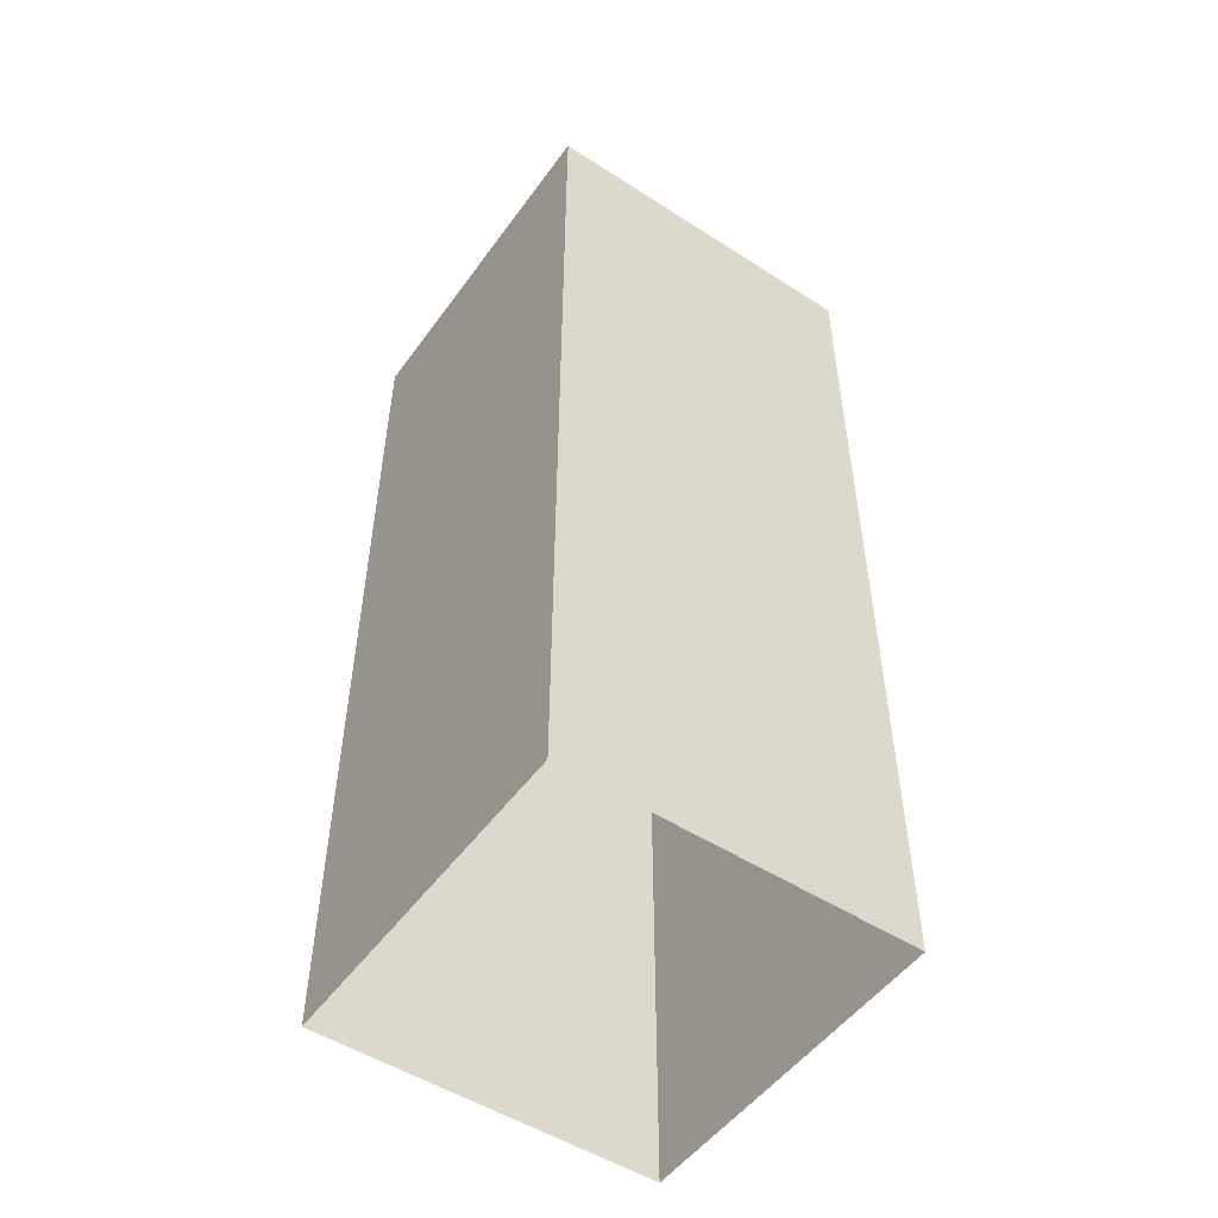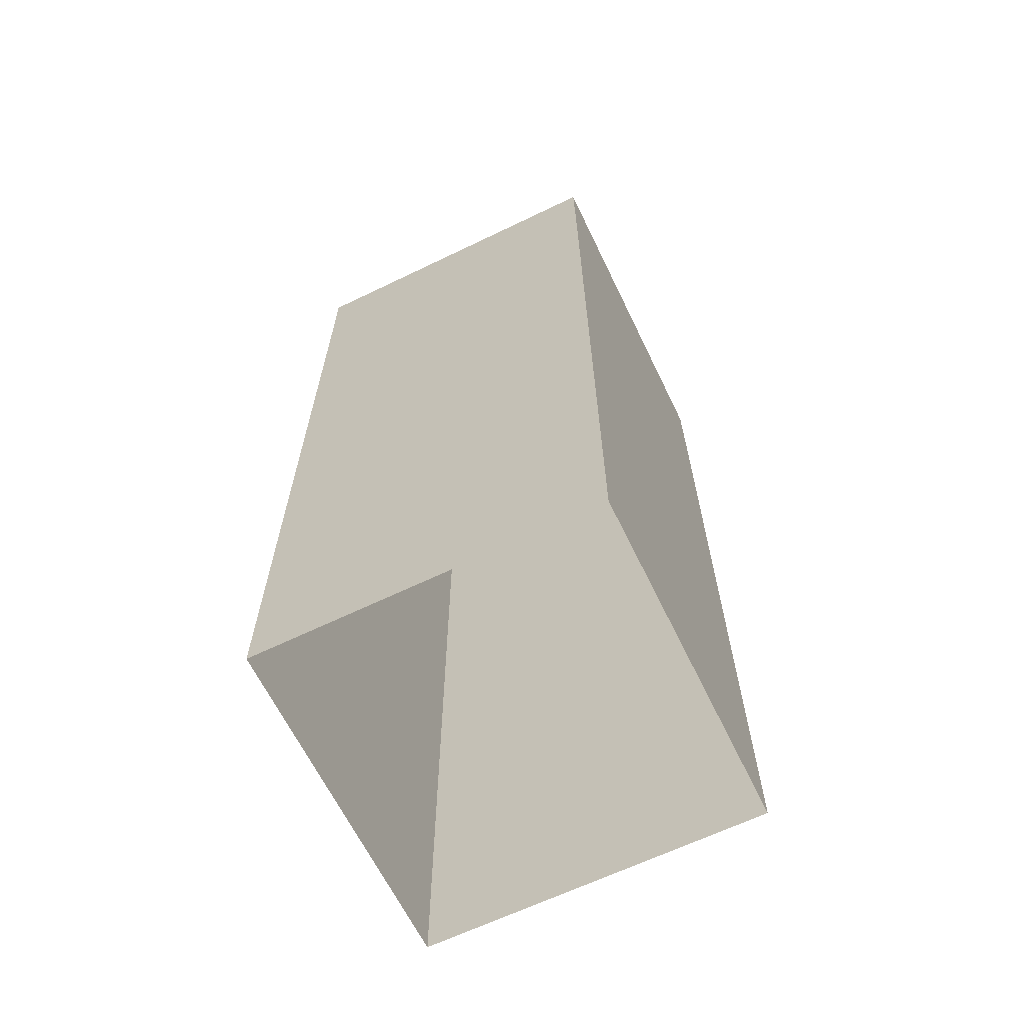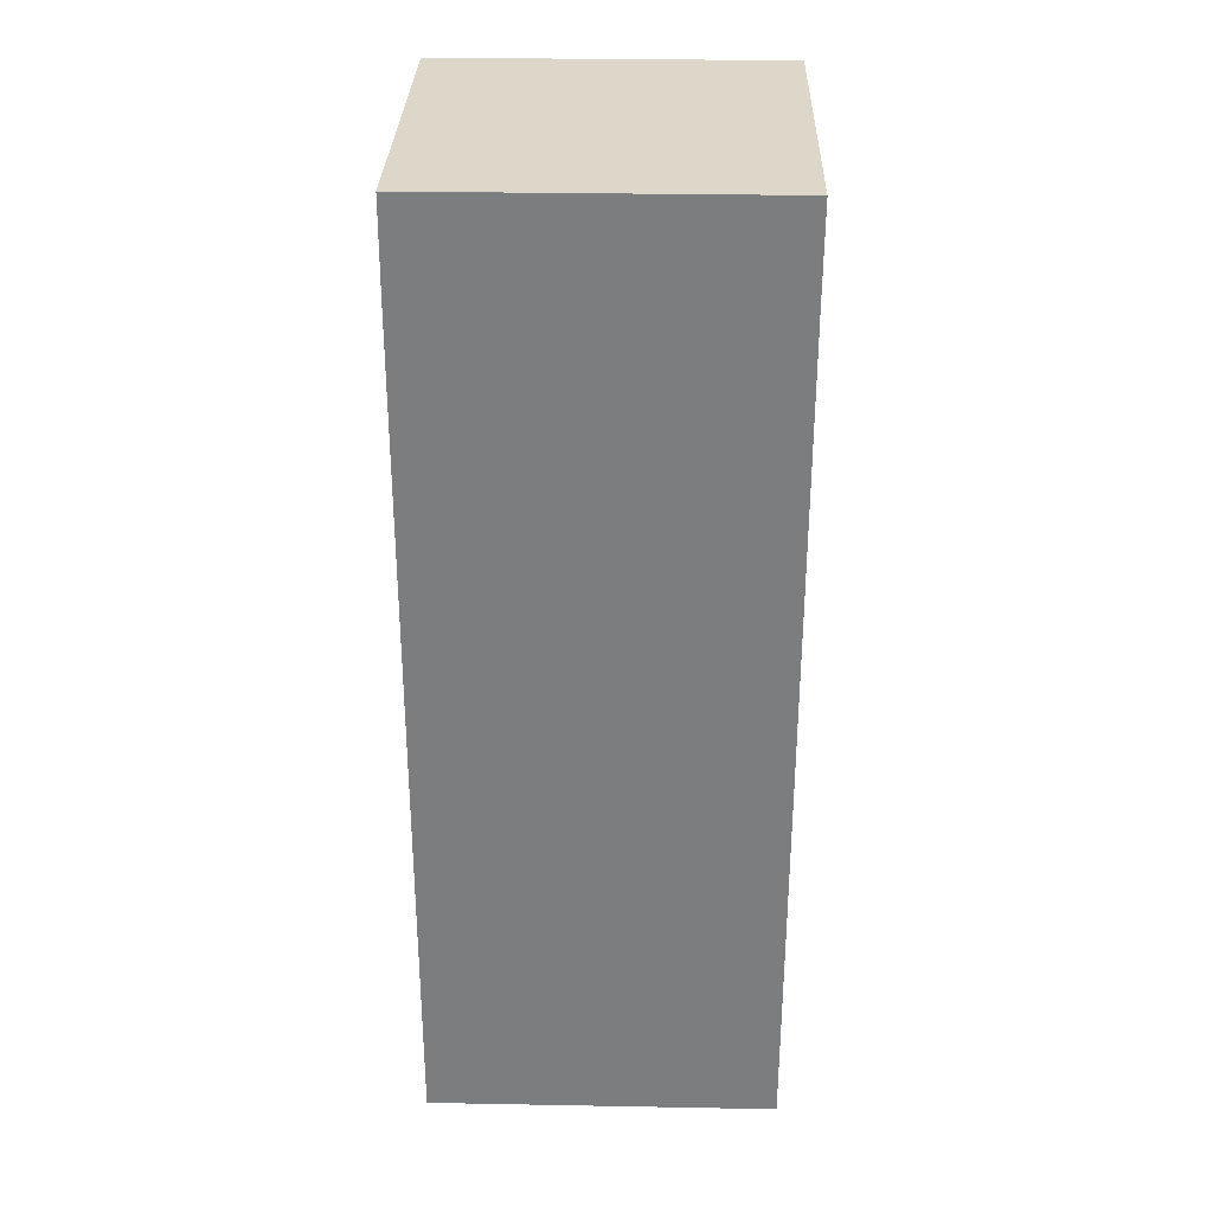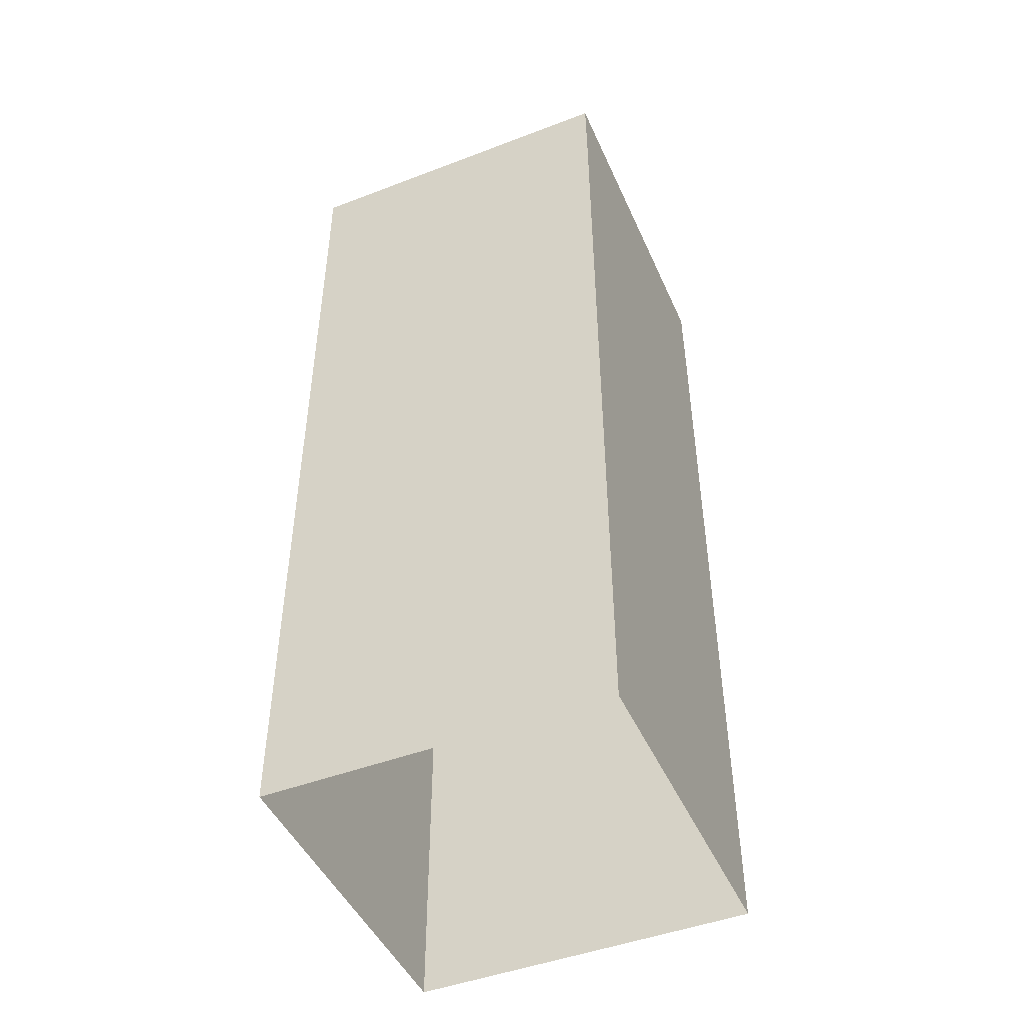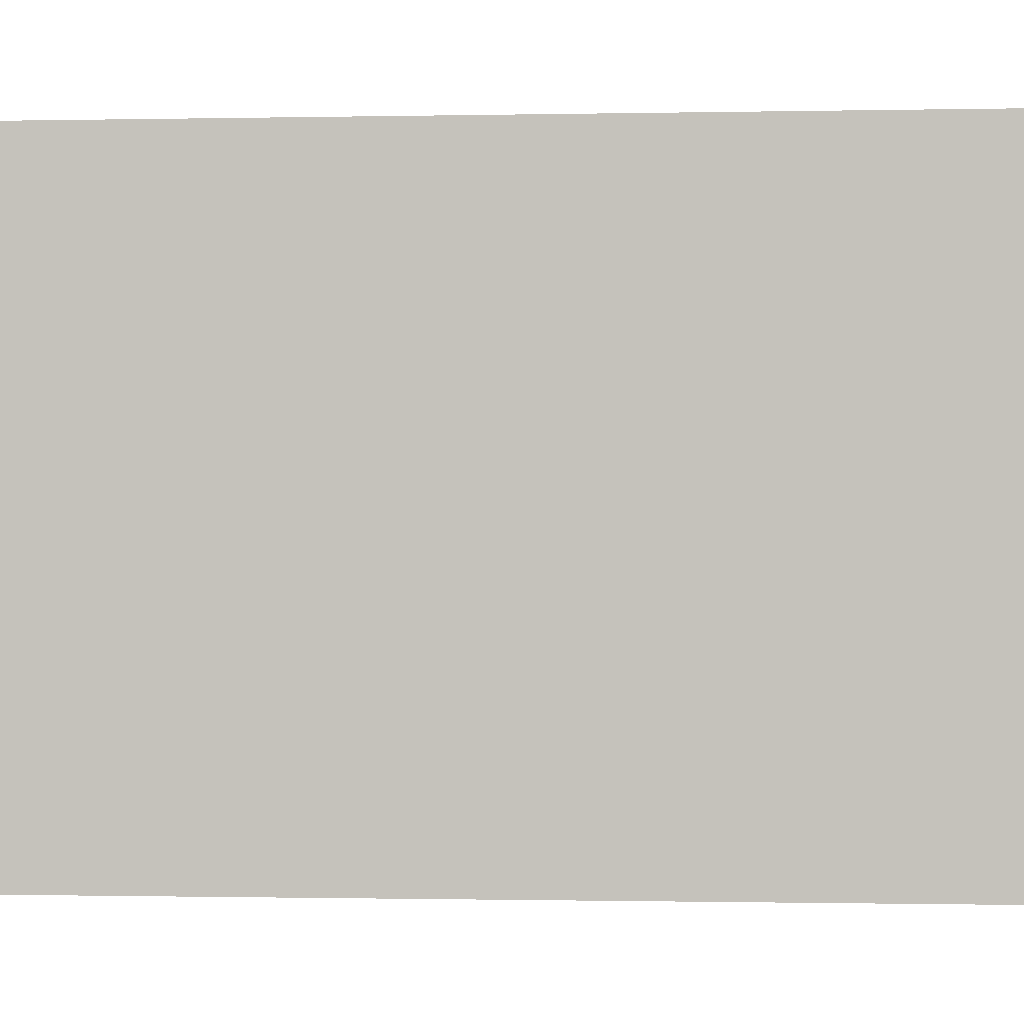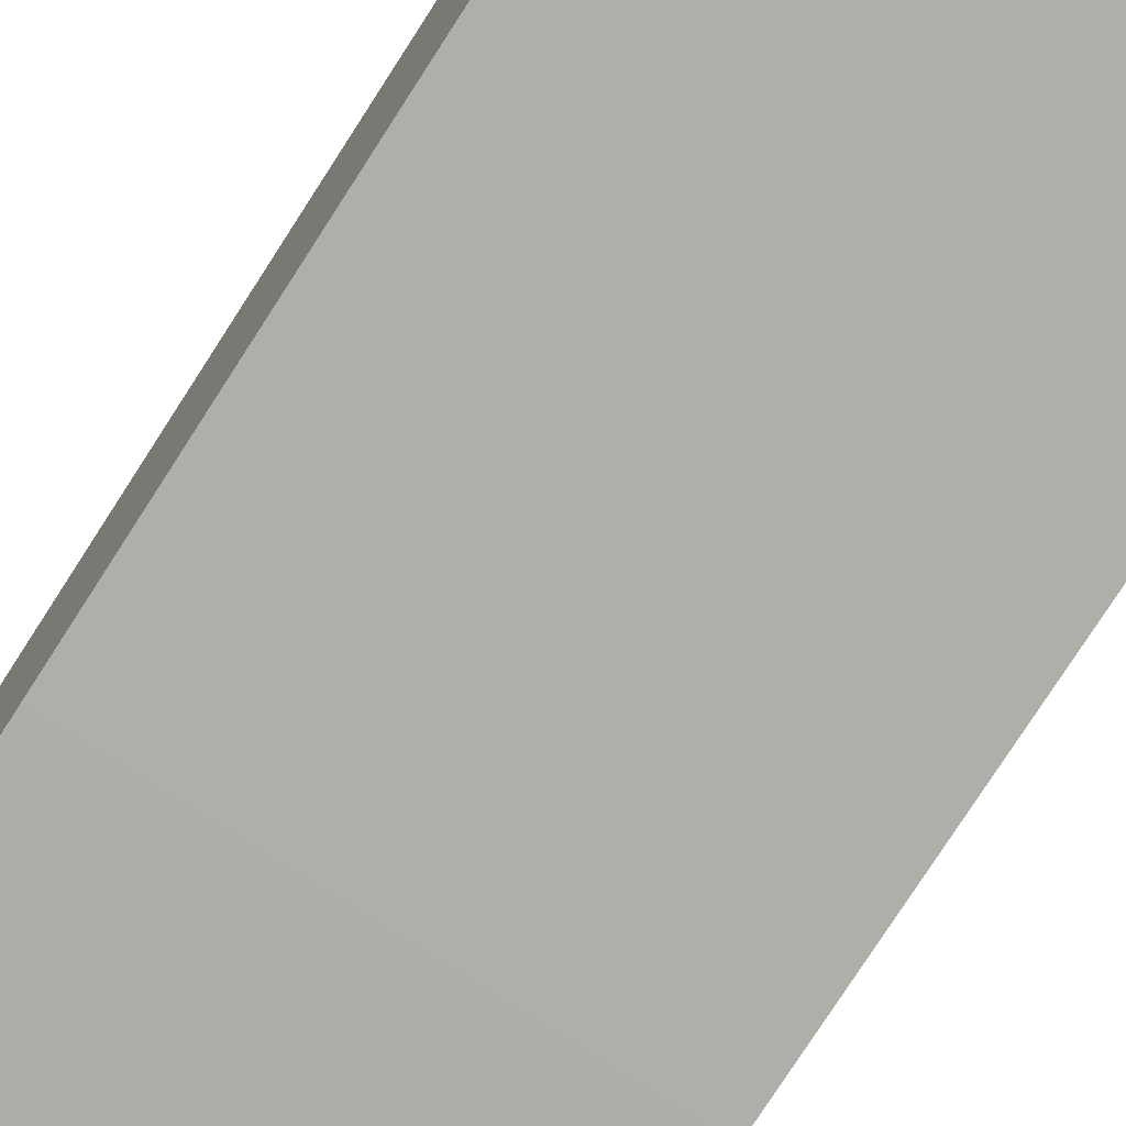
<metadata>
{"format":"obj","ext":"obj","renderer":"f3d","projection":"perspective","resolution":1024,"background":"white","views":[{"elev":-51.5,"azim":-34.9,"up":"+Z"},{"elev":-64.9,"azim":115.9,"up":"+Z"},{"elev":30.9,"azim":-88.5,"up":"+Z"},{"elev":-47.0,"azim":113.4,"up":"+Z"},{"elev":-0.7,"azim":-83.1,"up":"+Y"},{"elev":-77.5,"azim":-32.8,"up":"+Y"}]}
</metadata>
<code>
g royale_city02_buildings_mesh_16
v -11.84 -59.96 -6.318e-05
v -1.844 -59.96 -6.323e-05
v -1.844 -59.97 9.77
v -11.84 -59.97 9.77
v -11.84 -69.96 -6.366e-05
v -11.84 -59.96 -6.318e-05
v -11.84 -59.97 9.77
v -11.84 -69.97 9.77
v -11.84 -69.97 24.62
v -11.84 -59.97 24.62
v -1.844 -69.96 -6.37e-05
v -11.84 -69.96 -6.366e-05
v -11.84 -69.97 9.77
v -1.844 -69.97 9.77
v -1.844 -59.96 -6.323e-05
v -1.844 -69.96 -6.37e-05
v -1.844 -69.97 9.77
v -1.844 -59.97 9.77
v -1.844 -59.97 24.62
v -1.844 -69.97 24.62
v -11.84 -59.99 27.3
v -11.84 -59.97 24.62
v -1.844 -59.97 24.62
v -1.844 -59.99 27.3
v -11.84 -69.99 27.3
v -11.84 -69.97 24.62
v -11.84 -59.97 24.62
v -11.84 -59.99 27.3
v -1.844 -69.99 27.3
v -1.844 -69.97 24.62
v -11.84 -69.97 24.62
v -11.84 -69.99 27.3
v -1.844 -59.99 27.3
v -1.844 -59.97 24.62
v -1.844 -69.97 24.62
v -1.844 -69.99 27.3
v -11.84 -59.97 24.62
v -11.84 -59.97 9.77
v -1.844 -59.97 9.77
v -1.844 -59.97 24.62
v -1.844 -69.97 24.62
v -1.844 -69.97 9.77
v -11.84 -69.97 9.77
v -11.84 -69.97 24.62
v -11.84 -69.99 27.3
v -11.84 -59.99 27.3
v -1.844 -59.99 27.3
v -1.844 -69.99 27.3
g royale_city02_buildings_mesh_16_0
f 3 2 1
f 4 3 1
f 7 6 5
f 8 7 5
f 7 8 9
f 10 7 9
f 13 12 11
f 14 13 11
f 17 16 15
f 18 17 15
f 17 18 19
f 20 17 19
f 23 22 21
f 24 23 21
f 27 26 25
f 28 27 25
f 31 30 29
f 32 31 29
f 35 34 33
f 36 35 33
f 39 38 37
f 40 39 37
f 43 42 41
f 44 43 41
g royale_city02_buildings_mesh_16_1
f 47 46 45
f 48 47 45

</code>
